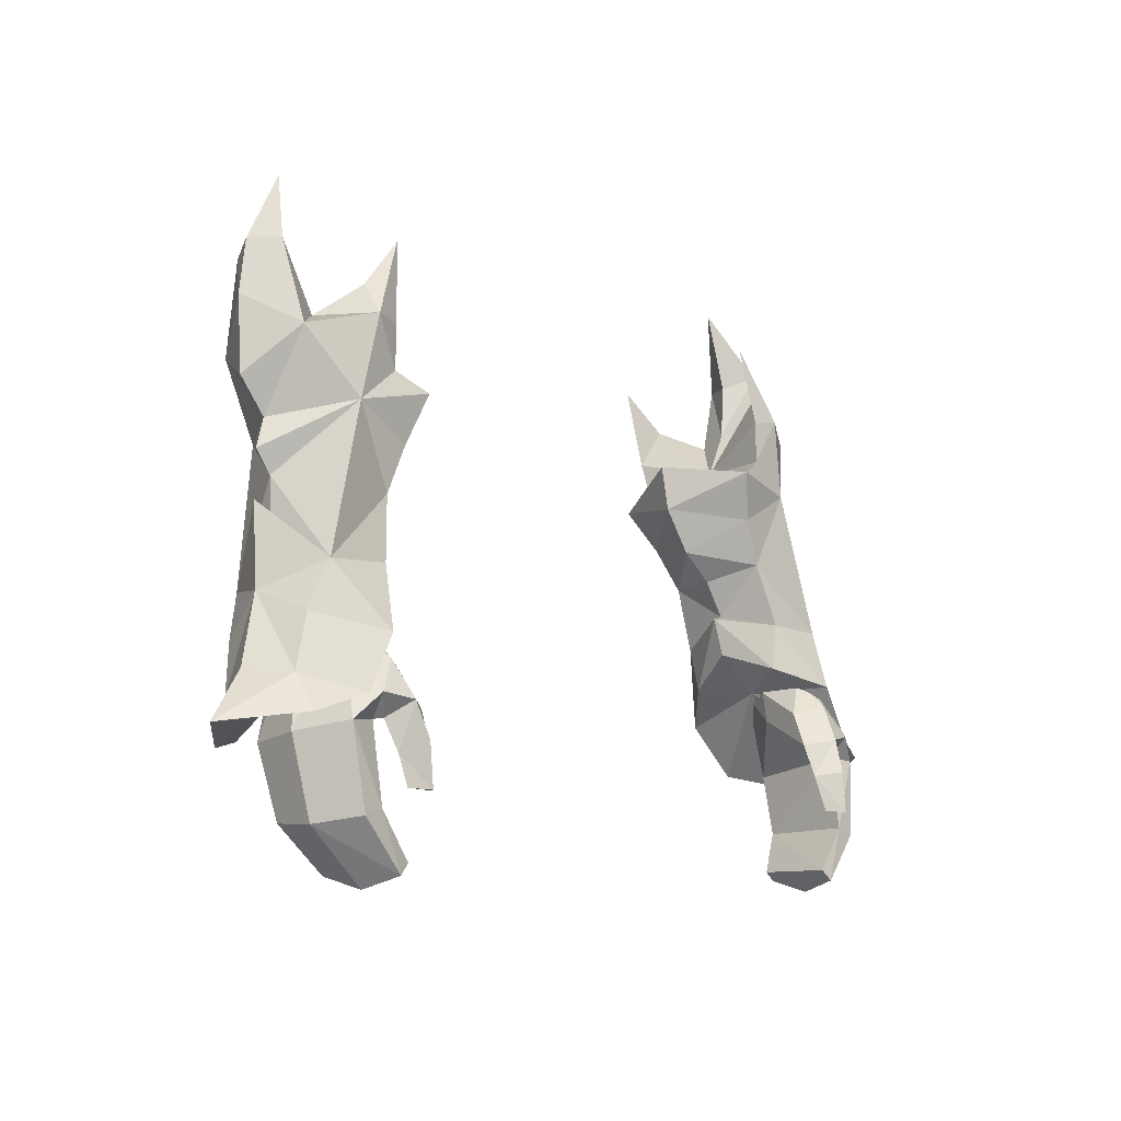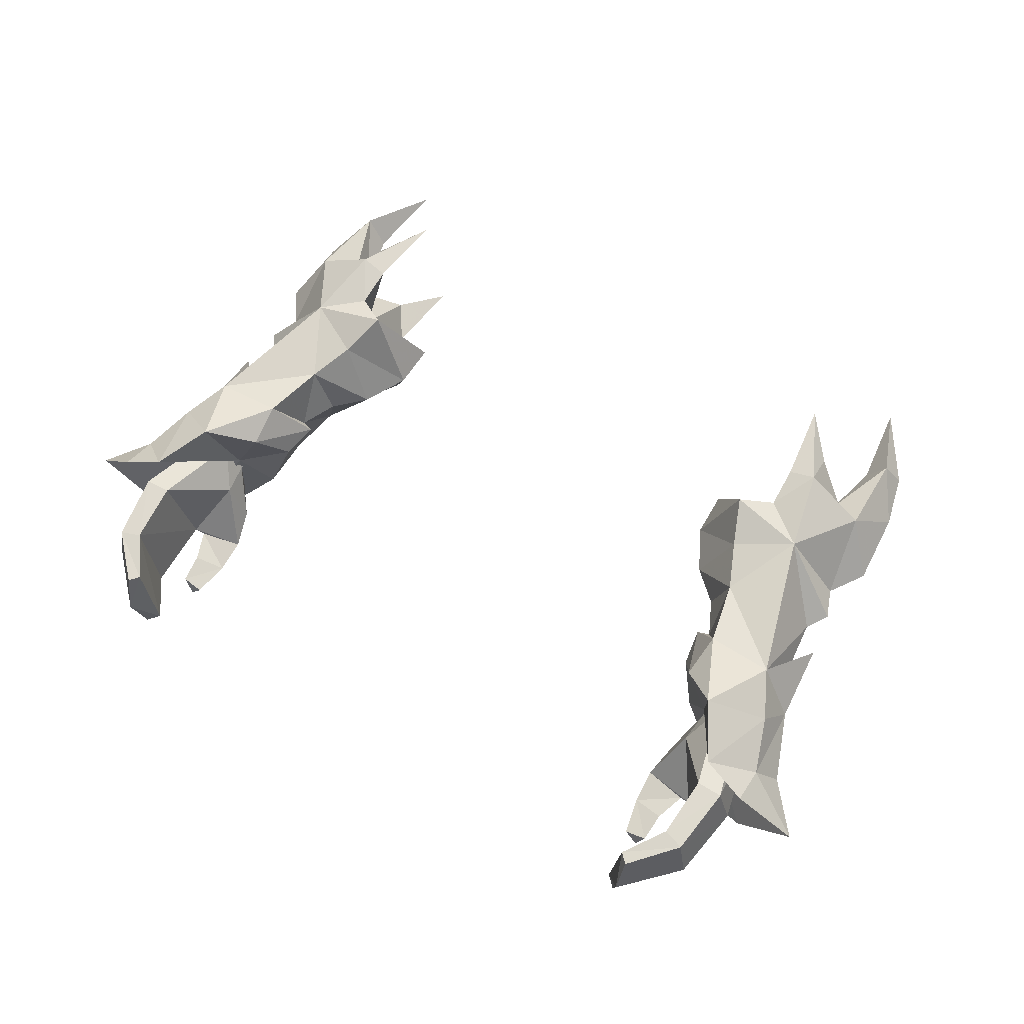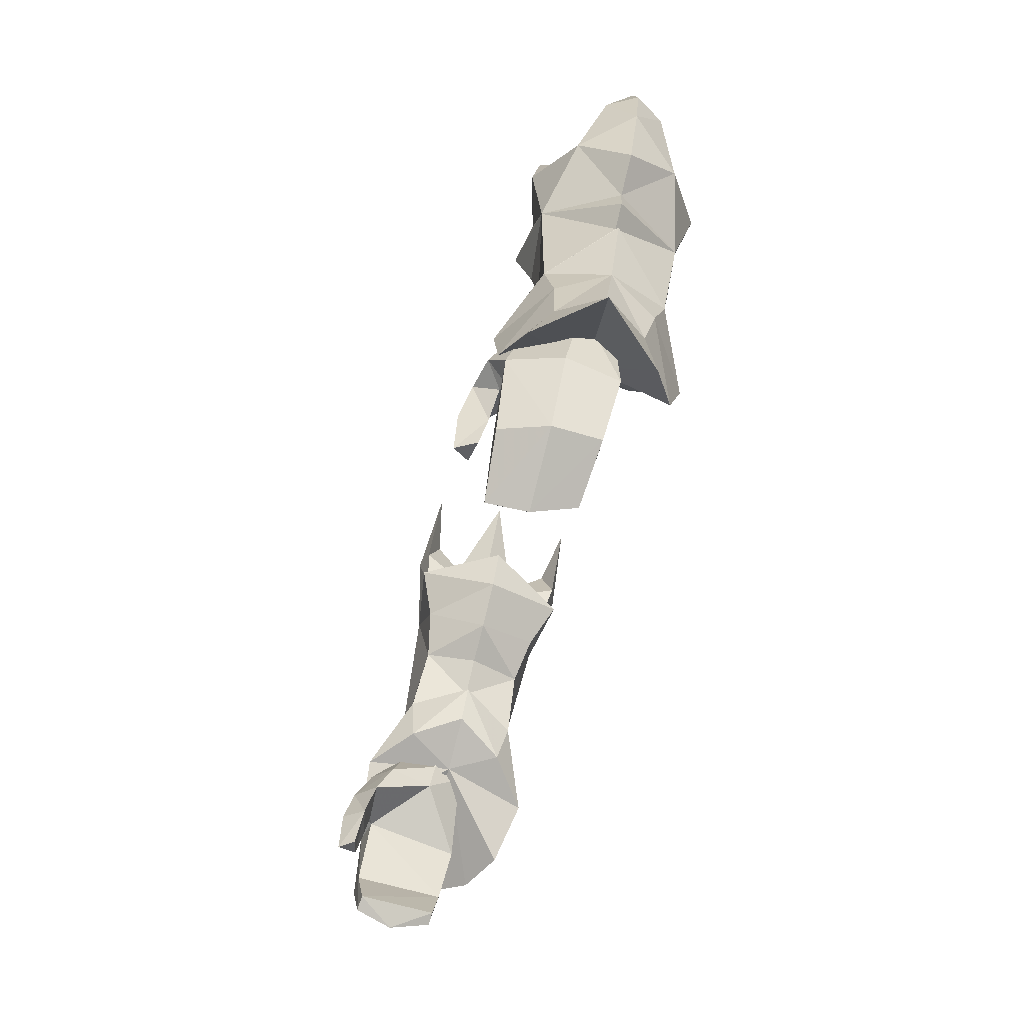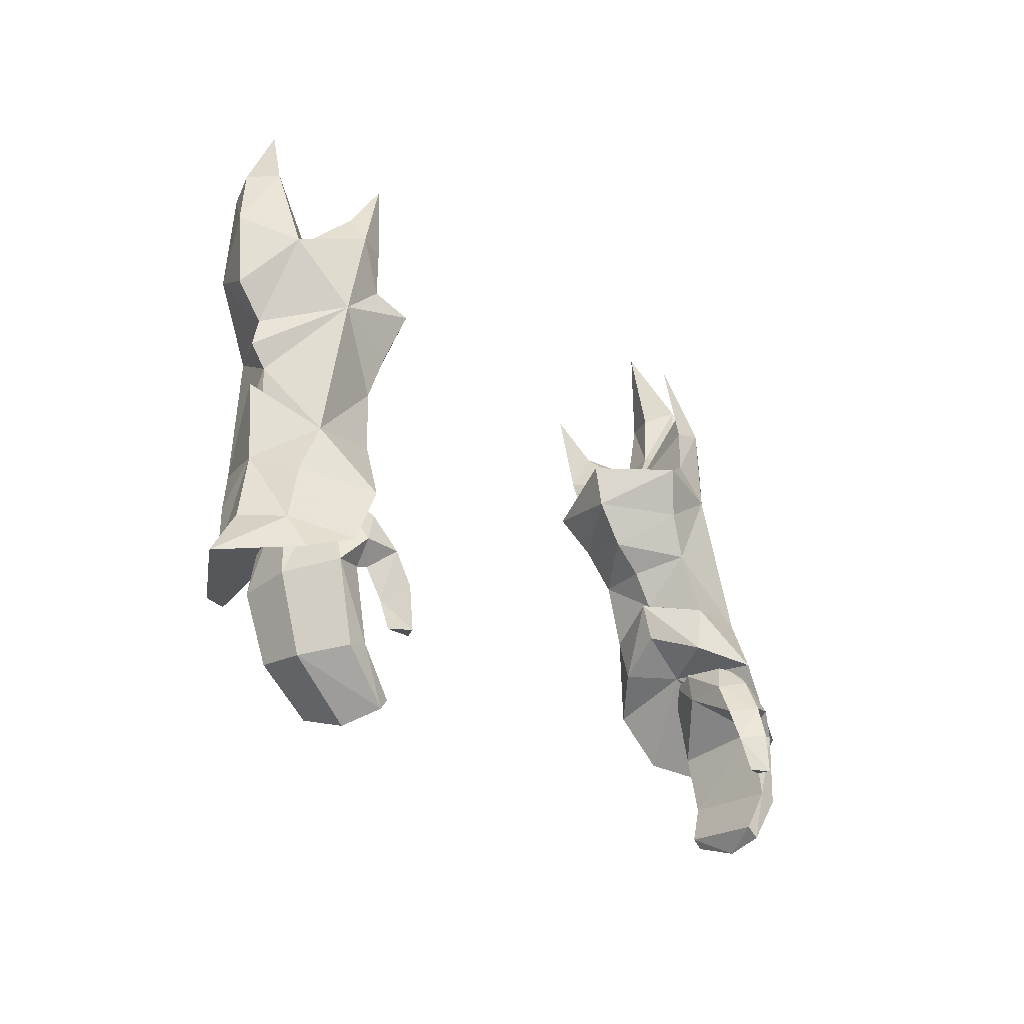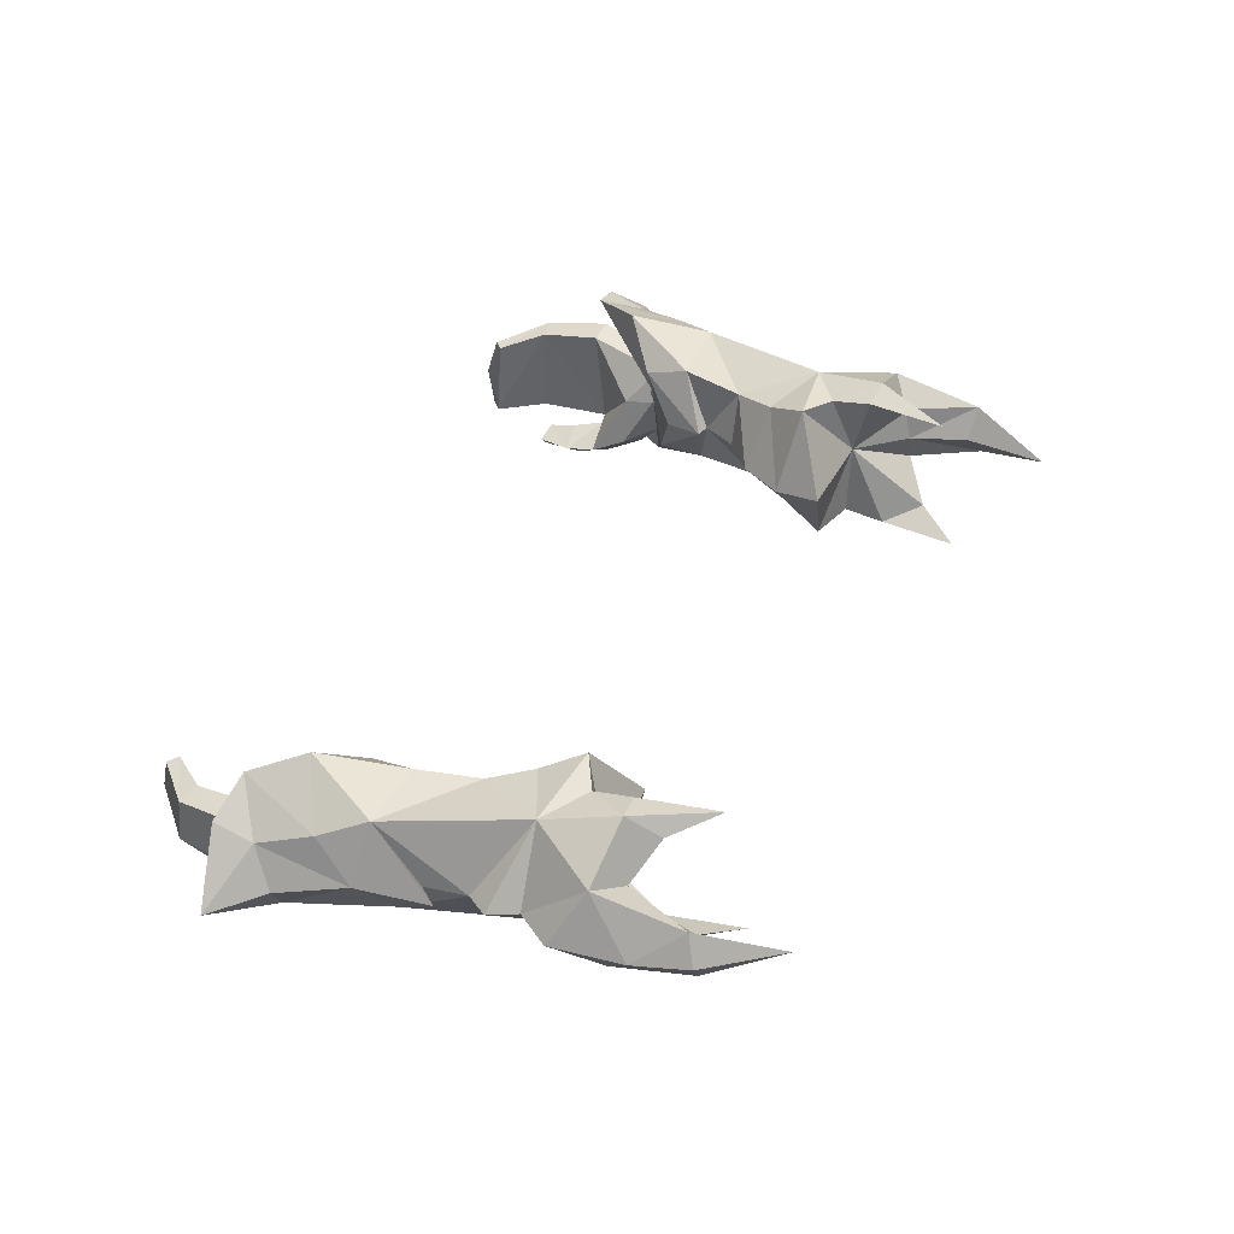
<metadata>
{"format":"obj","ext":"obj","renderer":"f3d","projection":"perspective","resolution":1024,"background":"white","views":[{"elev":-8.4,"azim":-50.4,"up":"+Z"},{"elev":56.2,"azim":-148.0,"up":"+Y"},{"elev":-43.5,"azim":77.3,"up":"+Z"},{"elev":-21.3,"azim":-53.4,"up":"+Z"},{"elev":47.1,"azim":-64.5,"up":"+Y"}]}
</metadata>
<code>
g demon_glove_female_105730
v -10.63 2.373 50.46
v -10.03 0.4704 51.6
v -9.562 0.4523 51.48
v -14 0.6717 52.96
v -13.43 0.5694 52.24
v -13.06 2.406 50.32
v -14.6 1.142 46.84
v -14.26 0.2736 50.11
v -13.91 1.756 48.73
v -13.03 2.357 45.68
v -14.64 1.498 45.38
v -11.91 3.107 47.58
v -10.63 2.373 50.46
v -10.46 1.879 48.9
v -14 0.6717 52.96
v -13.06 2.406 50.32
v -13.43 0.5694 52.24
v -13.26 0.7912 53.83
v -13.06 2.406 50.32
v -9.398 3.07 54.33
v -11.51 3.492 55.37
v -8.768 3.95 55.81
v -14.18 1.226 56.92
v -13.97 1.6 59.6
v -13.04 3.176 57.88
v -10.9 4.432 58.02
v -11.95 2.577 58.68
v -10.78 3.921 59.32
v -7.361 1.238 57.14
v -7.411 1.009 55.5
v -9.952 3.752 56.51
v -8.264 0.7889 53.91
v -9.388 0.6497 52.89
v -10.1 2.536 52.8
v -13.33 1.049 55.67
v -13.76 0.9035 54.62
v -10.03 0.4704 51.6
v -16.73 -0.6109 45.96
v -15.24 -0.2391 47.67
v -10.63 2.373 50.46
v -11.95 2.577 58.68
v -12.9 2.862 61.12
v -11.66 1.517 59.05
v -12.9 2.862 61.12
v -12.19 1.803 61.08
v -11.79 2.216 64.05
v -13.46 1.871 61.54
v -11.79 2.216 64.05
v -9.511 4.548 60.8
v -9.92 4.176 57.93
v -9.562 0.4523 51.48
v -9.794 0.2599 50.1
v -14.64 1.498 45.38
v -13.03 2.357 45.68
v -11.42 0.07819 48.7
v -11.91 3.107 47.58
v -10.46 1.879 48.9
v -16.73 -0.6109 45.96
v -9.794 0.2599 50.1
v -7.361 1.238 57.14
v -8.768 3.95 55.81
v -10.47 1.266 57.27
v -9.952 3.752 56.51
v -9.92 4.176 57.93
v -9.511 4.548 60.8
v -10.78 3.921 59.32
v -11.95 2.577 58.68
v -10.47 1.266 57.27
v -10.62 -1.648 51.17
v -13.06 -1.703 51.05
v -14.5 -1.758 47.5
v -13.85 -1.565 49.41
v -12.84 -3.188 46.92
v -14.5 -2.612 46.31
v -11.8 -3.128 48.82
v -10.45 -1.604 49.52
v -10.62 -1.648 51.17
v -13.06 -1.703 51.05
v -13.06 -1.703 51.05
v -9.394 -1.26 55.1
v -8.764 -1.7 56.8
v -11.5 -1.368 56.22
v -13.04 -0.3737 58.51
v -10.9 -1.544 59.06
v -10.78 -0.7021 60.13
v -11.95 0.4098 59.07
v -9.948 -1.312 57.4
v -10.1 -1.168 53.45
v -10.62 -1.648 51.17
v -11.95 0.4098 59.07
v -12.9 0.8119 61.5
v -12.9 0.8119 61.5
v -9.507 -0.9027 61.75
v -9.916 -1.329 58.9
v -14.5 -2.612 46.31
v -12.84 -3.188 46.92
v -11.8 -3.128 48.82
v -10.45 -1.604 49.52
v -8.764 -1.7 56.8
v -9.948 -1.312 57.4
v -9.916 -1.329 58.9
v -10.78 -0.7021 60.13
v -9.507 -0.9027 61.75
v -11.95 0.4098 59.07
v -12.84 0.5443 45.57
v -12.01 0.6382 48.67
v -11.27 -0.7262 47.63
v -13.81 0.5349 45.54
v -12.89 0.6286 48.84
v -14.19 -1.333 45.8
v -13.37 -0.5419 49.13
v -13.41 -3.076 46.11
v -12.62 -1.845 49.27
v -12.52 -3.452 46.96
v -11.76 -3.013 48.05
v -11.81 -1.791 49.15
v -10.71 -2.339 47.79
v -11.4 -0.4772 48.71
v -11.4 -0.4772 48.71
v -10.71 -2.339 47.79
v -12.36 -2.853 46.18
v -10.39 -2.991 46.58
v -11.41 -3.72 46.79
v -10.39 -2.991 46.58
v -11.61 -3.218 45.19
v -11.22 -4.138 45.57
v -11.99 -2.96 46.24
v -12.36 -2.853 46.18
v -11.99 -2.96 46.24
v -10.73 -3.69 44.11
v -11.2 -4.25 44.09
v -11.54 -3.53 44.17
v -11.54 -3.53 44.17
v -11.2 -4.25 44.09
v -11.61 -3.218 45.19
v -10.45 -3.406 45.41
v -12.7 0.04149 43.38
v -13.48 -0.03774 43.14
v -13.77 -1.728 43.08
v -11.63 -0.3877 41.92
v -11.97 -0.4518 41.59
v -11.87 -1.985 41.18
v -13.04 -3.283 43.32
v -12.3 -3.24 43.55
v -11.55 -3.318 41.59
v -11.15 -3.22 41.98
v -12.3 -3.24 43.55
v -11.15 -3.22 41.98
v -11.87 -1.985 41.18
v -11.97 -0.4518 41.59
v -11.55 -3.318 41.59
v -10.73 -3.69 44.11
v -10.45 -3.406 45.41
v -11.62 -1.519 49.9
v -12.45 -1.544 50.11
v -13.07 -0.3771 50.1
v -12.56 0.6155 49.82
v -11.24 -0.3034 49.57
v -11.69 0.6037 49.63
v -11.24 -0.3034 49.57
v 10.02 0.4704 51.6
v 10.62 2.373 50.46
v 9.552 0.4523 51.48
v 13.42 0.5693 52.24
v 13.99 0.6717 52.96
v 13.05 2.405 50.32
v 14.25 0.2736 50.11
v 14.59 1.142 46.84
v 13.9 1.756 48.73
v 14.63 1.498 45.38
v 13.02 2.357 45.68
v 10.62 2.373 50.46
v 11.9 3.107 47.58
v 10.45 1.879 48.9
v 13.05 2.405 50.32
v 13.99 0.6717 52.96
v 13.25 0.7912 53.83
v 13.42 0.5693 52.24
v 13.05 2.405 50.32
v 11.5 3.492 55.37
v 9.389 3.07 54.33
v 8.759 3.95 55.81
v 13.96 1.6 59.59
v 14.17 1.226 56.92
v 13.03 3.176 57.88
v 11.94 2.577 58.68
v 10.89 4.432 58.02
v 10.77 3.921 59.32
v 7.351 1.238 57.14
v 7.401 1.009 55.5
v 9.943 3.752 56.51
v 9.378 0.6497 52.89
v 8.254 0.7889 53.91
v 10.09 2.536 52.79
v 13.32 1.049 55.67
v 13.75 0.9034 54.62
v 10.02 0.4704 51.6
v 15.23 -0.239 47.67
v 16.72 -0.6108 45.96
v 10.62 2.373 50.46
v 12.89 2.862 61.12
v 11.94 2.577 58.68
v 11.65 1.517 59.05
v 12.89 2.862 61.12
v 12.18 1.803 61.08
v 11.78 2.216 64.04
v 13.45 1.871 61.54
v 11.78 2.216 64.04
v 9.502 4.548 60.8
v 9.911 4.176 57.93
v 9.552 0.4523 51.48
v 9.784 0.2599 50.1
v 13.02 2.357 45.68
v 14.63 1.498 45.38
v 11.41 0.0782 48.7
v 10.45 1.879 48.9
v 11.9 3.107 47.58
v 16.72 -0.6108 45.96
v 9.784 0.2599 50.1
v 8.759 3.95 55.81
v 7.351 1.238 57.14
v 10.46 1.266 57.27
v 9.943 3.752 56.51
v 9.502 4.548 60.8
v 9.911 4.176 57.93
v 10.77 3.921 59.32
v 11.94 2.577 58.68
v 10.46 1.266 57.27
v 10.61 -1.648 51.17
v 13.04 -1.703 51.05
v 13.84 -1.565 49.41
v 14.49 -1.758 47.5
v 12.83 -3.188 46.92
v 14.49 -2.612 46.31
v 10.44 -1.604 49.52
v 11.79 -3.128 48.82
v 10.61 -1.648 51.17
v 13.04 -1.703 51.05
v 13.04 -1.703 51.05
v 8.753 -1.7 56.8
v 9.384 -1.26 55.1
v 11.49 -1.368 56.22
v 13.03 -0.3737 58.51
v 10.77 -0.702 60.13
v 10.89 -1.544 59.06
v 11.94 0.4098 59.07
v 9.937 -1.312 57.4
v 10.09 -1.168 53.45
v 10.61 -1.648 51.17
v 11.94 0.4098 59.07
v 12.89 0.8118 61.5
v 12.89 0.8118 61.5
v 9.496 -0.9025 61.75
v 9.905 -1.329 58.9
v 14.49 -2.612 46.31
v 12.83 -3.188 46.92
v 11.79 -3.128 48.82
v 10.44 -1.604 49.52
v 8.753 -1.7 56.8
v 9.937 -1.312 57.4
v 10.77 -0.702 60.13
v 9.905 -1.329 58.9
v 9.496 -0.9025 61.75
v 11.94 0.4098 59.07
v 11.99 0.6382 48.67
v 12.83 0.5443 45.57
v 11.26 -0.7261 47.63
v 12.88 0.6286 48.84
v 13.8 0.5349 45.54
v 14.18 -1.333 45.8
v 13.36 -0.5419 49.13
v 13.4 -3.076 46.11
v 12.61 -1.845 49.27
v 12.51 -3.452 46.96
v 11.8 -1.791 49.15
v 11.75 -3.013 48.05
v 10.7 -2.339 47.79
v 11.39 -0.4772 48.71
v 11.39 -0.4772 48.71
v 10.7 -2.339 47.79
v 12.35 -2.853 46.18
v 10.38 -2.991 46.58
v 11.4 -3.72 46.79
v 10.38 -2.991 46.58
v 11.21 -4.138 45.57
v 11.6 -3.218 45.19
v 11.98 -2.96 46.24
v 12.35 -2.853 46.18
v 11.98 -2.96 46.24
v 11.19 -4.25 44.09
v 10.72 -3.69 44.11
v 11.53 -3.53 44.17
v 11.53 -3.53 44.17
v 11.19 -4.25 44.09
v 11.6 -3.218 45.19
v 10.44 -3.406 45.41
v 13.47 -0.0377 43.14
v 12.69 0.04152 43.38
v 13.76 -1.728 43.08
v 11.96 -0.4518 41.59
v 11.62 -0.3877 41.92
v 11.86 -1.985 41.18
v 13.03 -3.283 43.32
v 12.29 -3.24 43.55
v 11.54 -3.318 41.59
v 11.14 -3.219 41.98
v 12.29 -3.24 43.55
v 11.14 -3.219 41.98
v 11.86 -1.985 41.18
v 11.96 -0.4518 41.59
v 11.54 -3.318 41.59
v 10.72 -3.69 44.11
v 10.44 -3.406 45.41
v 11.61 -1.519 49.9
v 12.44 -1.544 50.11
v 13.06 -0.3771 50.1
v 12.55 0.6154 49.82
v 11.23 -0.3034 49.57
v 11.68 0.6037 49.63
v 11.23 -0.3034 49.57
f 1 2 3
f 4 5 6
f 7 8 9
f 10 11 7
f 12 13 14
f 15 16 8
f 17 18 19
f 20 21 22
f 23 24 25
f 26 27 28
f 12 10 9
f 22 29 30
f 21 26 31
f 22 30 20
f 32 33 34
f 35 23 25
f 25 21 35
f 36 35 21
f 33 37 34
f 20 30 32
f 32 34 20
f 18 36 21
f 38 39 7
f 7 11 38
f 8 7 39
f 21 20 34
f 34 40 19
f 19 21 34
f 16 9 8
f 16 12 9
f 37 40 34
f 41 42 43
f 25 24 44
f 45 42 46
f 44 47 48
f 24 47 44
f 27 25 44
f 26 28 49
f 31 26 50
f 26 49 50
f 13 51 14
f 51 52 14
f 10 7 9
f 26 21 25
f 21 31 22
f 42 45 43
f 26 25 27
f 16 13 12
f 53 54 55
f 56 57 55
f 54 56 55
f 58 53 55
f 57 59 55
f 60 61 62
f 61 63 62
f 64 65 66
f 63 64 62
f 66 67 62
f 41 43 68
f 64 66 62
f 18 21 19
f 69 3 2
f 4 70 5
f 71 72 8
f 73 71 74
f 75 76 77
f 15 8 78
f 17 79 18
f 80 81 82
f 23 83 24
f 84 85 86
f 75 72 73
f 81 30 29
f 82 87 84
f 81 80 30
f 32 88 33
f 35 83 23
f 83 35 82
f 36 82 35
f 33 88 37
f 80 32 30
f 32 80 88
f 18 82 36
f 38 71 39
f 71 38 74
f 8 39 71
f 82 88 80
f 88 79 89
f 79 88 82
f 78 8 72
f 78 72 75
f 37 88 89
f 90 43 91
f 83 92 24
f 45 46 91
f 92 48 47
f 24 92 47
f 86 92 83
f 84 93 85
f 87 94 84
f 84 94 93
f 77 76 51
f 51 76 52
f 73 72 71
f 84 83 82
f 82 81 87
f 91 43 45
f 84 86 83
f 78 75 77
f 95 55 96
f 97 55 98
f 96 55 97
f 58 55 95
f 98 55 59
f 60 62 99
f 99 62 100
f 101 102 103
f 100 62 101
f 102 62 104
f 90 68 43
f 101 62 102
f 18 79 82
f 105 106 107
f 108 109 106
f 106 105 108
f 108 110 111
f 111 109 108
f 110 112 113
f 113 111 110
f 114 113 112
f 115 116 113
f 115 117 116
f 117 118 116
f 107 119 120
f 121 114 112
f 120 122 107
f 117 115 123
f 123 124 117
f 125 126 123
f 123 127 125
f 128 122 129
f 130 131 132
f 125 133 134
f 134 126 125
f 132 135 136
f 136 130 132
f 137 138 108
f 108 105 137
f 138 139 110
f 110 108 138
f 140 141 138
f 138 137 140
f 138 141 142
f 142 139 138
f 107 128 105
f 112 143 144
f 144 121 112
f 144 143 145
f 145 146 144
f 145 143 139
f 139 142 145
f 137 147 148
f 148 140 137
f 139 143 112
f 112 110 139
f 128 147 137
f 137 105 128
f 122 128 107
f 140 148 149
f 149 150 140
f 119 107 106
f 148 151 149
f 134 152 153
f 153 126 134
f 123 126 153
f 153 124 123
f 116 154 155
f 155 113 116
f 111 156 157
f 157 109 111
f 154 116 118
f 118 158 154
f 111 113 155
f 155 156 111
f 119 106 159
f 159 160 119
f 106 109 157
f 157 159 106
f 121 127 114
f 114 123 115
f 114 115 113
f 127 123 114
f 136 135 129
f 129 122 136
f 161 162 163
f 164 165 166
f 167 168 169
f 170 171 168
f 172 173 174
f 175 176 167
f 177 178 179
f 180 181 182
f 183 184 185
f 186 187 188
f 171 173 169
f 189 182 190
f 187 180 191
f 190 182 181
f 192 193 194
f 184 195 185
f 180 185 195
f 195 196 180
f 197 192 194
f 190 181 193
f 194 193 181
f 196 177 180
f 198 199 168
f 170 168 199
f 168 167 198
f 181 180 194
f 200 194 179
f 180 179 194
f 169 175 167
f 173 175 169
f 200 197 194
f 201 202 203
f 183 185 204
f 201 205 206
f 207 204 208
f 207 183 204
f 185 186 204
f 188 187 209
f 187 191 210
f 209 187 210
f 211 172 174
f 212 211 174
f 168 171 169
f 180 187 185
f 191 180 182
f 205 201 203
f 185 187 186
f 172 175 173
f 213 214 215
f 216 217 215
f 217 213 215
f 214 218 215
f 219 216 215
f 220 221 222
f 223 220 222
f 224 225 226
f 225 223 222
f 227 226 222
f 203 202 228
f 226 225 222
f 180 177 179
f 163 229 161
f 230 165 164
f 231 232 167
f 232 233 234
f 235 236 237
f 167 176 238
f 239 178 177
f 240 241 242
f 243 184 183
f 244 245 246
f 231 236 233
f 190 240 189
f 247 242 245
f 241 240 190
f 248 193 192
f 243 195 184
f 195 243 242
f 242 196 195
f 248 192 197
f 193 241 190
f 241 193 248
f 242 177 196
f 232 199 198
f 199 232 234
f 198 167 232
f 248 242 241
f 239 248 249
f 248 239 242
f 167 238 231
f 231 238 236
f 248 197 249
f 203 250 251
f 252 243 183
f 206 205 251
f 208 252 207
f 252 183 207
f 252 246 243
f 253 245 244
f 254 247 245
f 254 245 253
f 235 237 211
f 235 211 212
f 231 233 232
f 243 245 242
f 240 242 247
f 203 251 205
f 246 245 243
f 236 238 237
f 215 255 256
f 215 257 258
f 215 256 257
f 215 218 255
f 215 258 219
f 222 221 259
f 222 259 260
f 261 262 263
f 222 260 262
f 222 261 264
f 228 250 203
f 222 262 261
f 239 177 242
f 265 266 267
f 268 269 265
f 266 265 269
f 270 269 271
f 268 271 269
f 272 270 273
f 271 273 270
f 273 274 272
f 275 276 273
f 277 276 275
f 278 277 275
f 279 267 280
f 274 281 272
f 282 280 267
f 276 277 283
f 284 283 277
f 285 286 283
f 287 283 286
f 282 288 289
f 290 291 292
f 293 286 294
f 285 294 286
f 295 292 296
f 291 296 292
f 297 298 269
f 266 269 298
f 299 297 270
f 269 270 297
f 300 301 297
f 298 297 301
f 300 297 302
f 299 302 297
f 288 267 266
f 303 272 304
f 281 304 272
f 303 304 305
f 306 305 304
f 303 305 299
f 302 299 305
f 307 298 308
f 301 308 298
f 303 299 272
f 270 272 299
f 307 288 298
f 266 298 288
f 288 282 267
f 308 301 309
f 310 309 301
f 267 279 265
f 311 308 309
f 312 294 313
f 285 313 294
f 285 283 313
f 284 313 283
f 314 275 315
f 273 315 275
f 316 271 317
f 268 317 271
f 275 314 278
f 318 278 314
f 273 271 315
f 316 315 271
f 265 279 319
f 320 319 279
f 268 265 317
f 319 317 265
f 287 281 274
f 283 274 276
f 276 274 273
f 283 287 274
f 295 296 289
f 282 289 296

</code>
